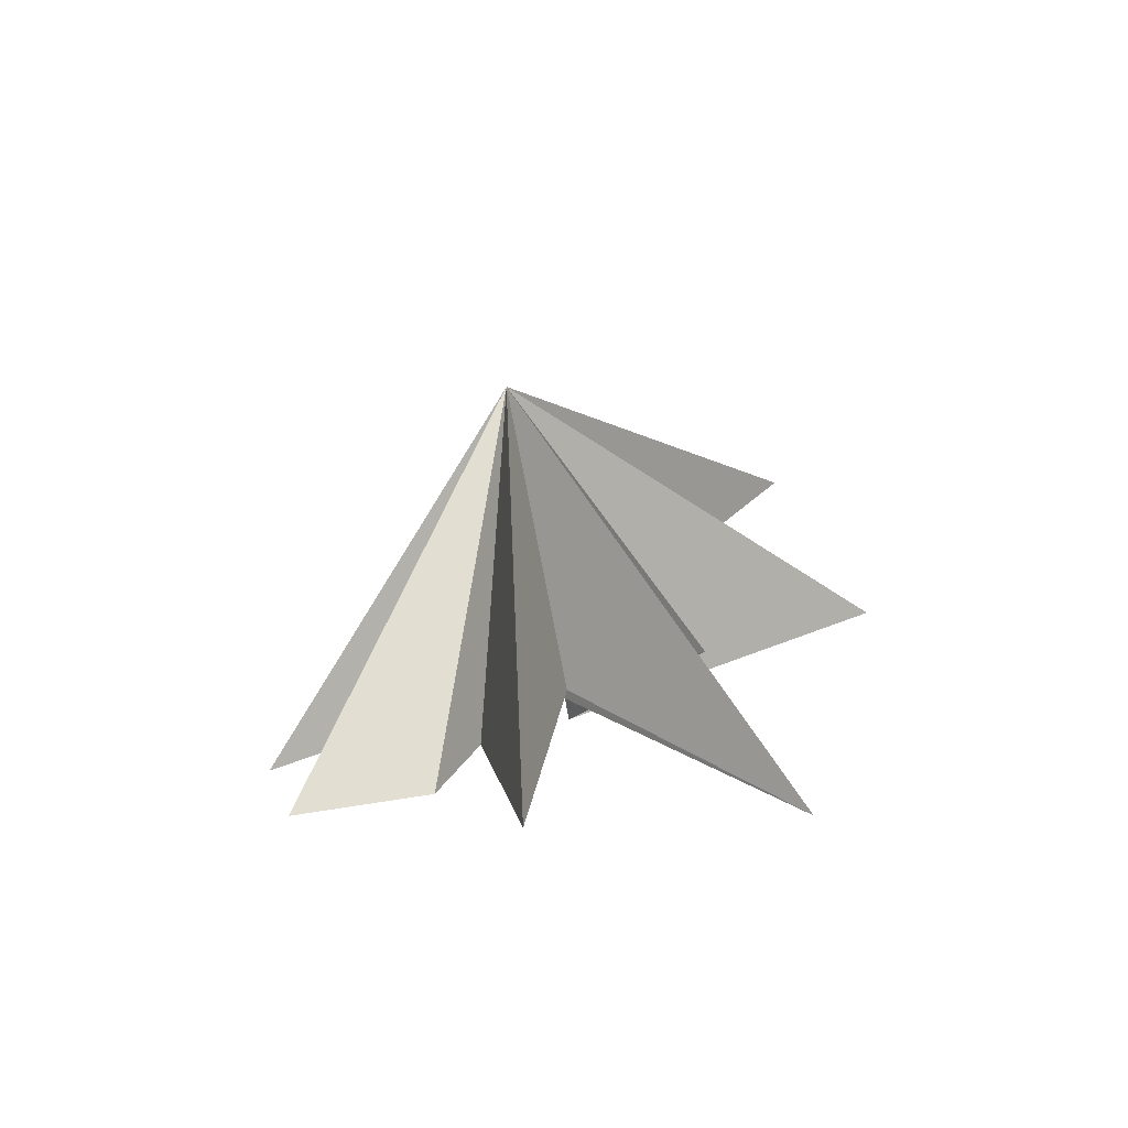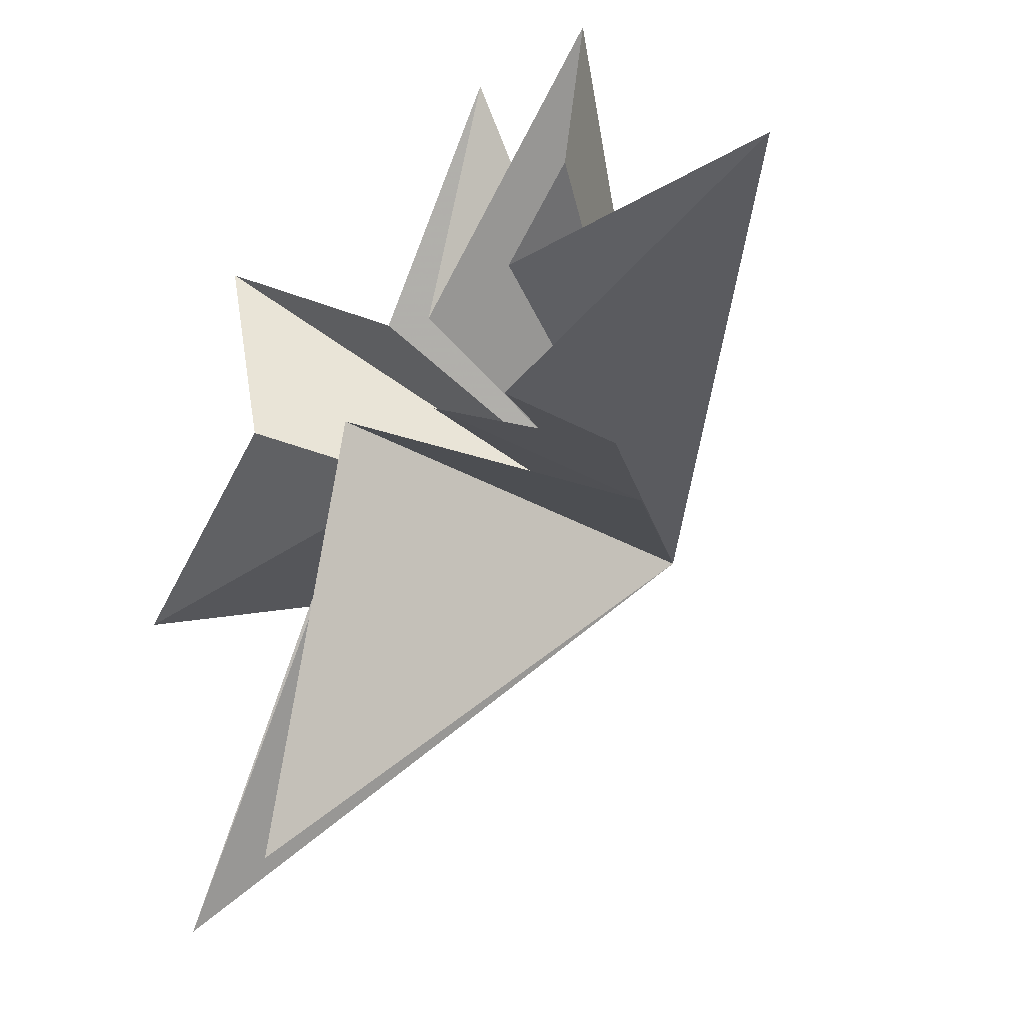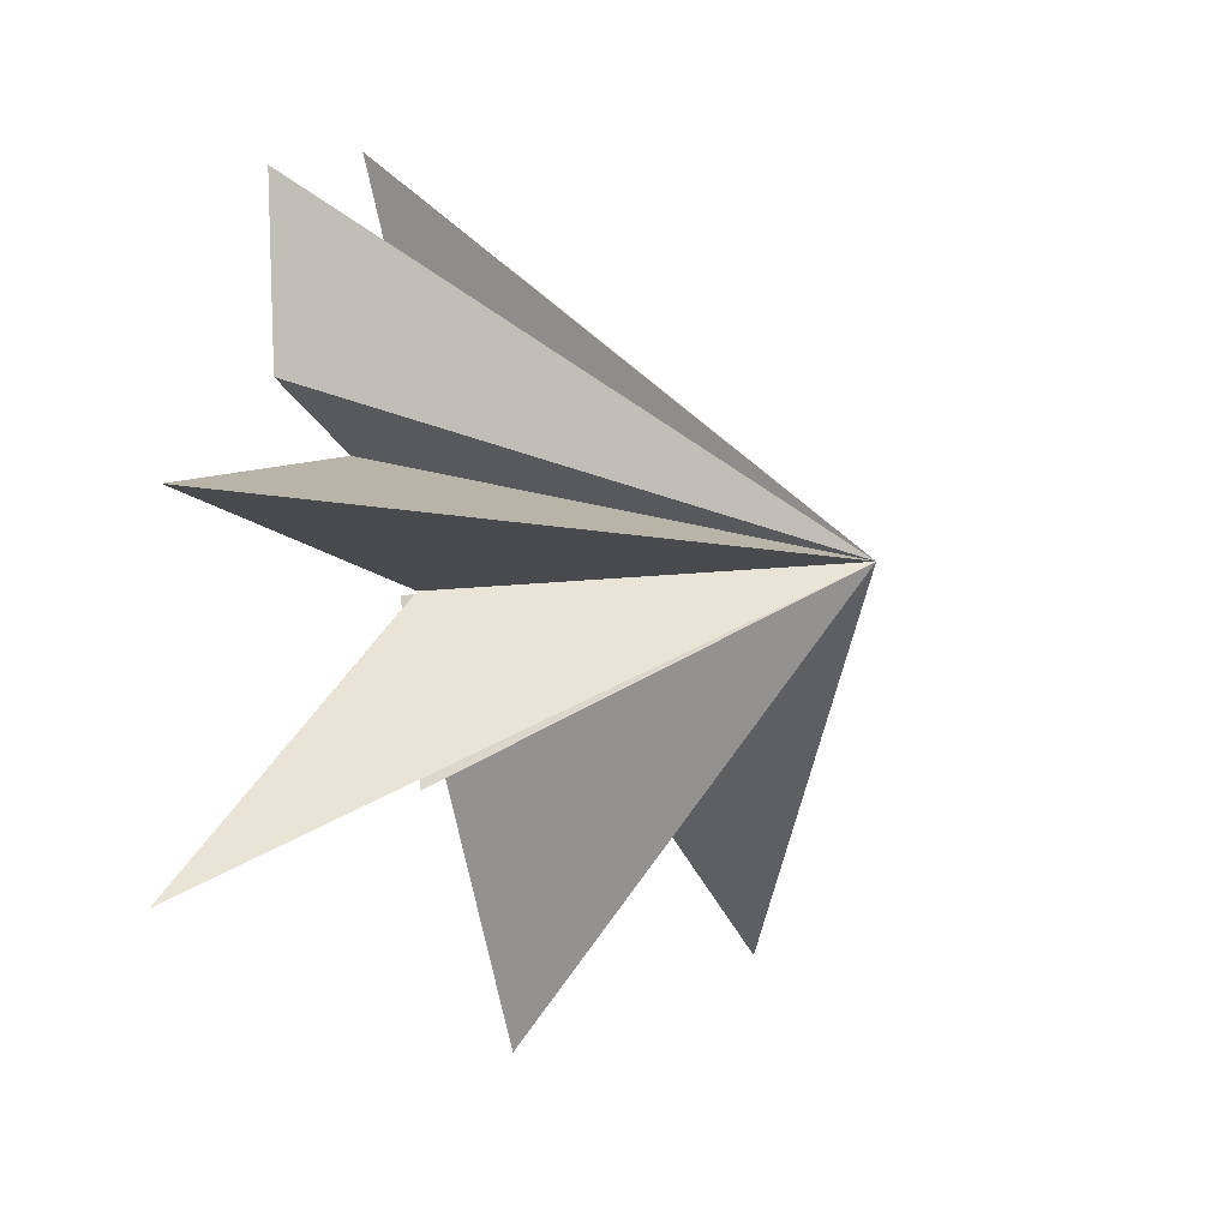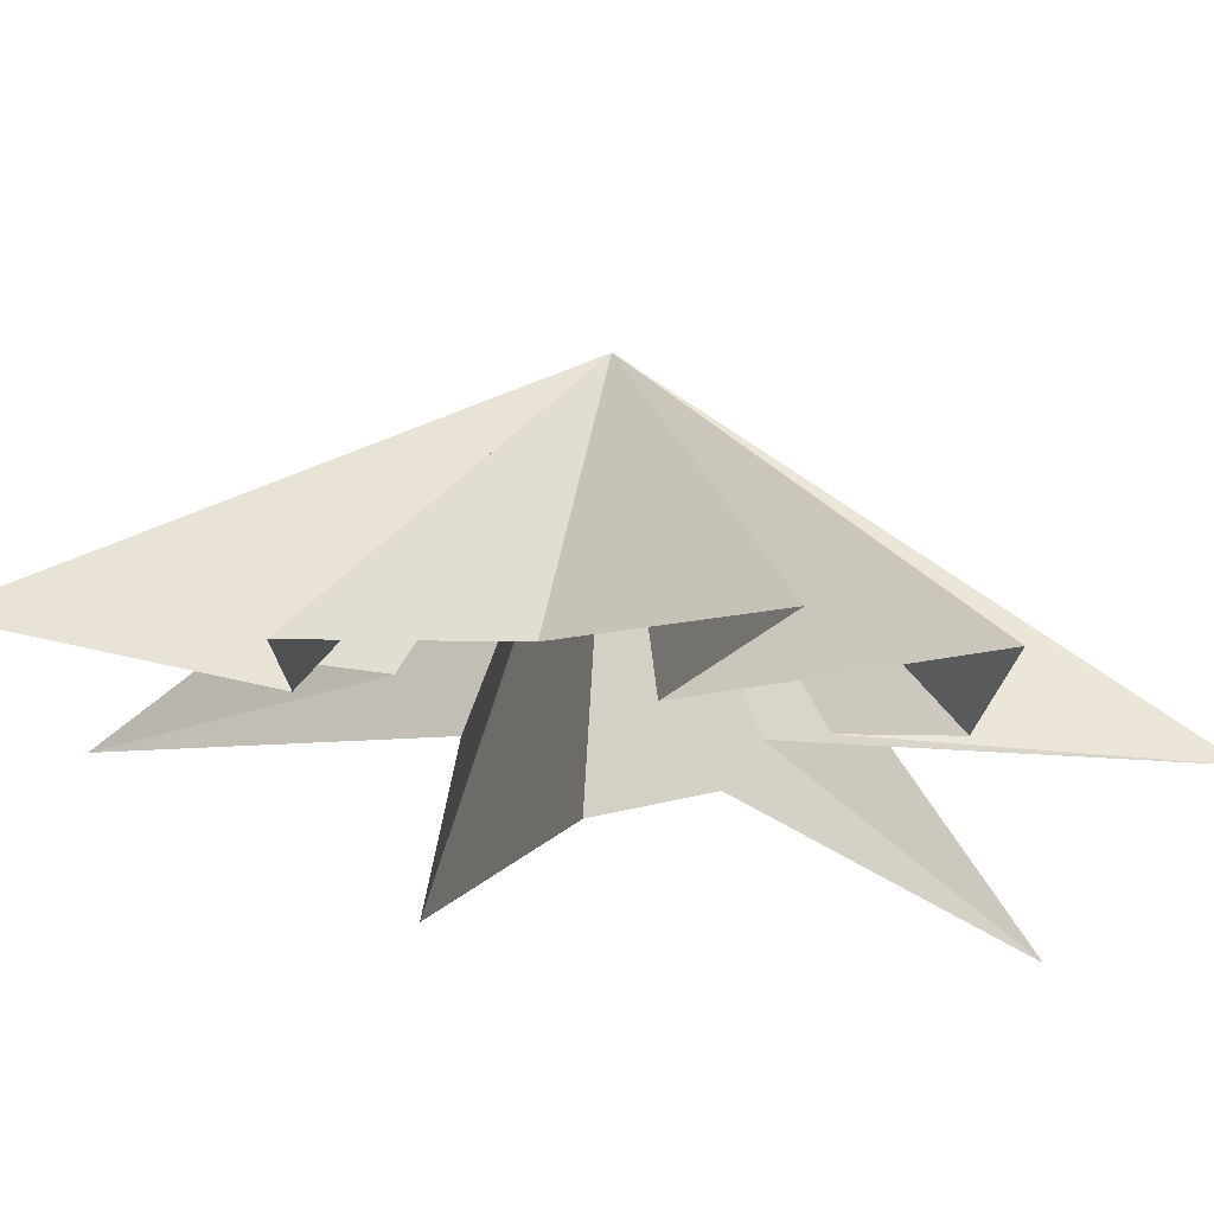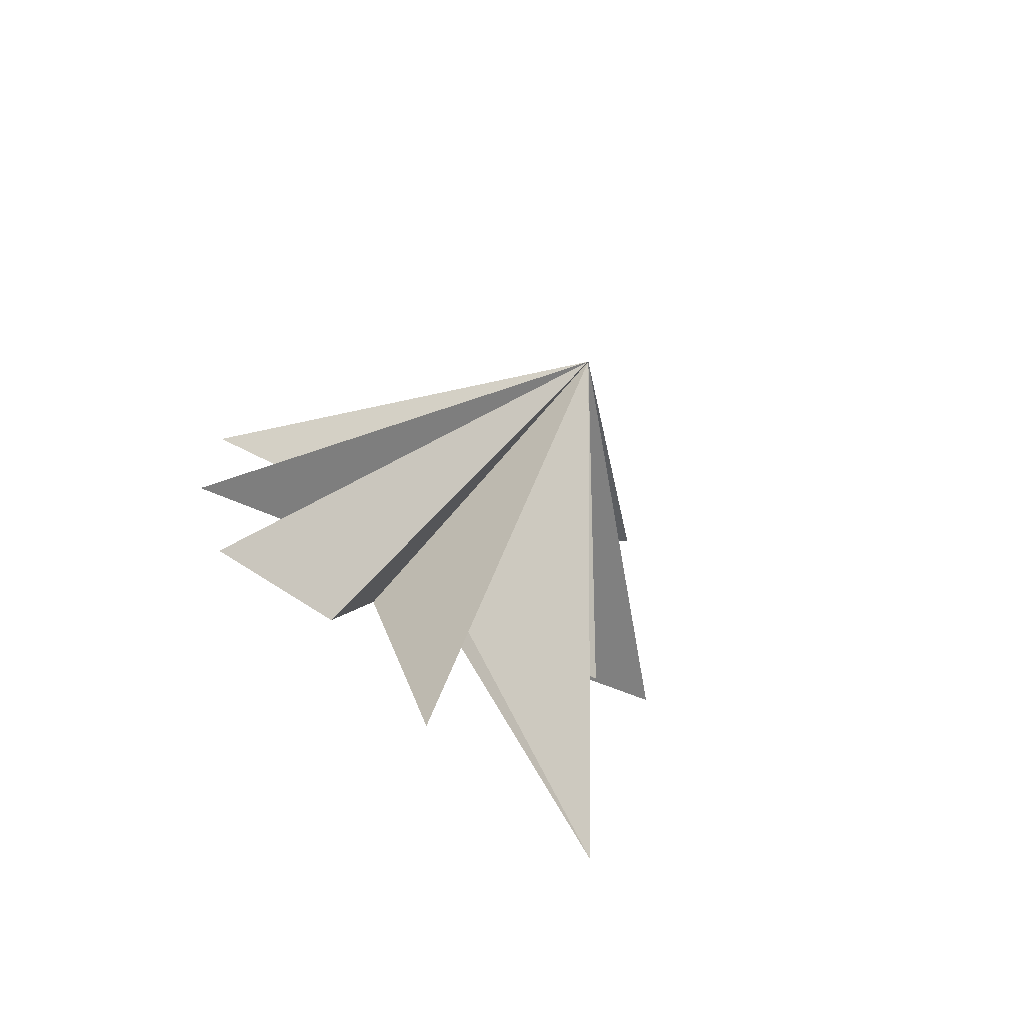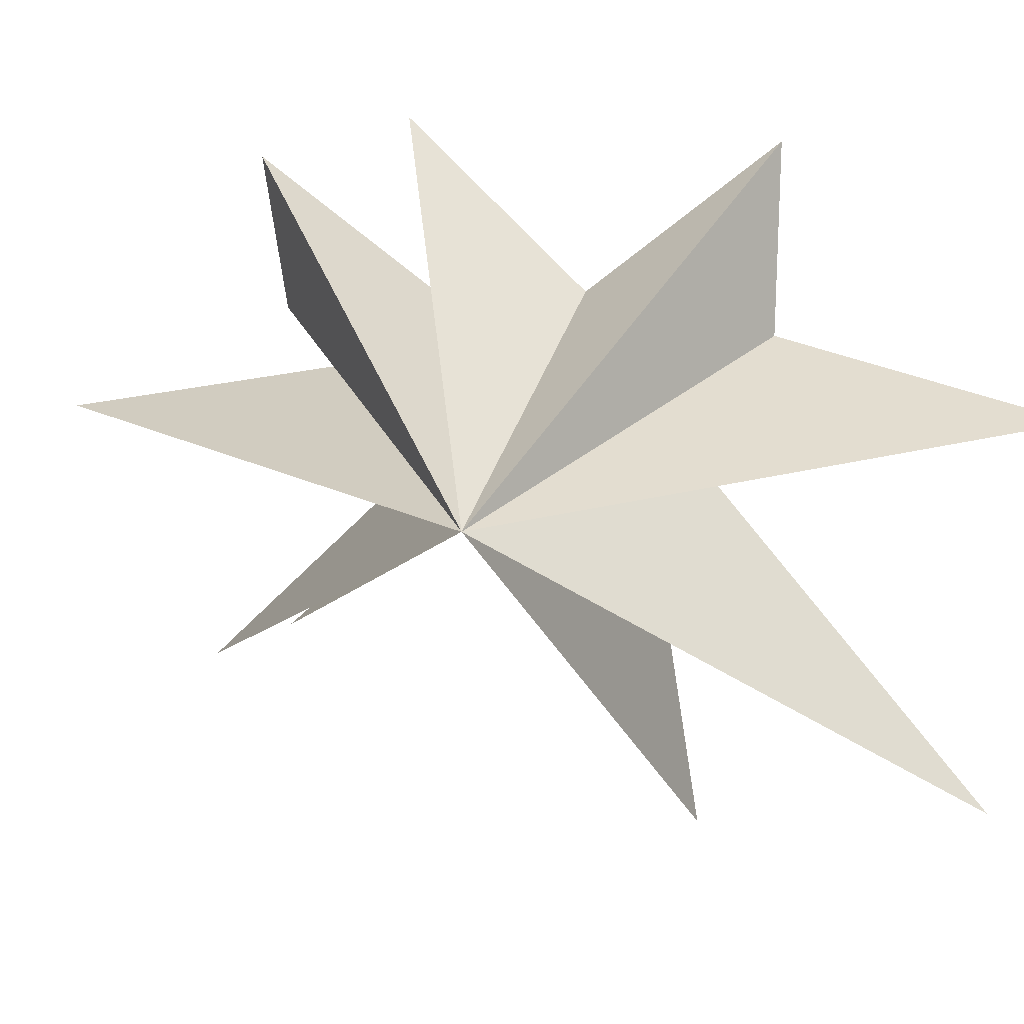
<metadata>
{"format":"obj","ext":"obj","renderer":"f3d","projection":"perspective","resolution":1024,"background":"white","views":[{"elev":-70.6,"azim":-81.6,"up":"+Z"},{"elev":-35.0,"azim":146.6,"up":"+Y"},{"elev":-4.9,"azim":-153.3,"up":"+Y"},{"elev":65.3,"azim":98.7,"up":"+Y"},{"elev":-67.9,"azim":-125.9,"up":"+Z"},{"elev":14.2,"azim":-70.5,"up":"+Y"}]}
</metadata>
<code>
v 0.09652 1.216 -5.405
v -0.00964 0.3449 -3.548
v -0.8904 -0.7771 -9.474
v -0.5551 -1.53 -2.59
v -0.03843 4.081 -5.811
v 0.6692 -6.043 -7.391
v 0.1191 -1.397 -1.429
v -1.817 -4.463 -4.64
v 1.143 -1.324 -0.1894
v 0.7144 -8.367 2.657
v -0.04665 -1.791 1.812
v -0.8737 -6.928 8.408
v -0.5313 -0.9744 2.851
v -0.002027 0.0836 9.479
v 0.8148 1.116 3.908
v 1.541 4.551 3.778
v -0.108 1.888 0.6037
v 0.2017 4.887 -2.933
v 0.06716 0.8265 -1.097
v -6.376 -1.084 0.5332
f 3 4 20
f 20 2 3
f 1 2 20
f 4 6 20
f 6 7 20
f 20 7 8
f 8 9 20
f 5 20 19
f 18 19 20
f 13 14 20
f 5 1 20
f 9 10 20
f 10 11 20
f 20 11 12
f 12 13 20
f 14 15 20
f 17 20 16
f 20 17 18
f 16 20 15

</code>
